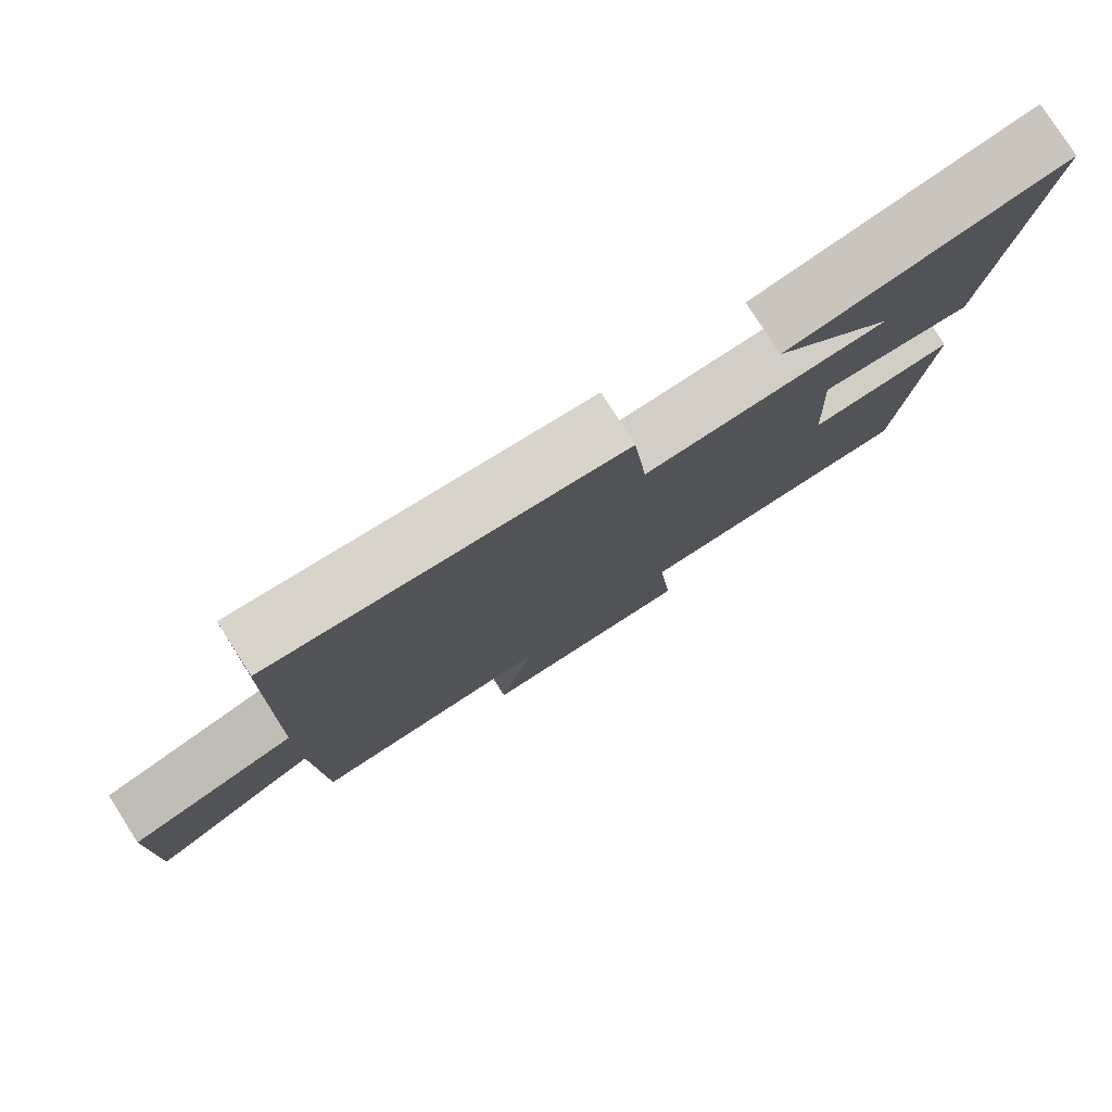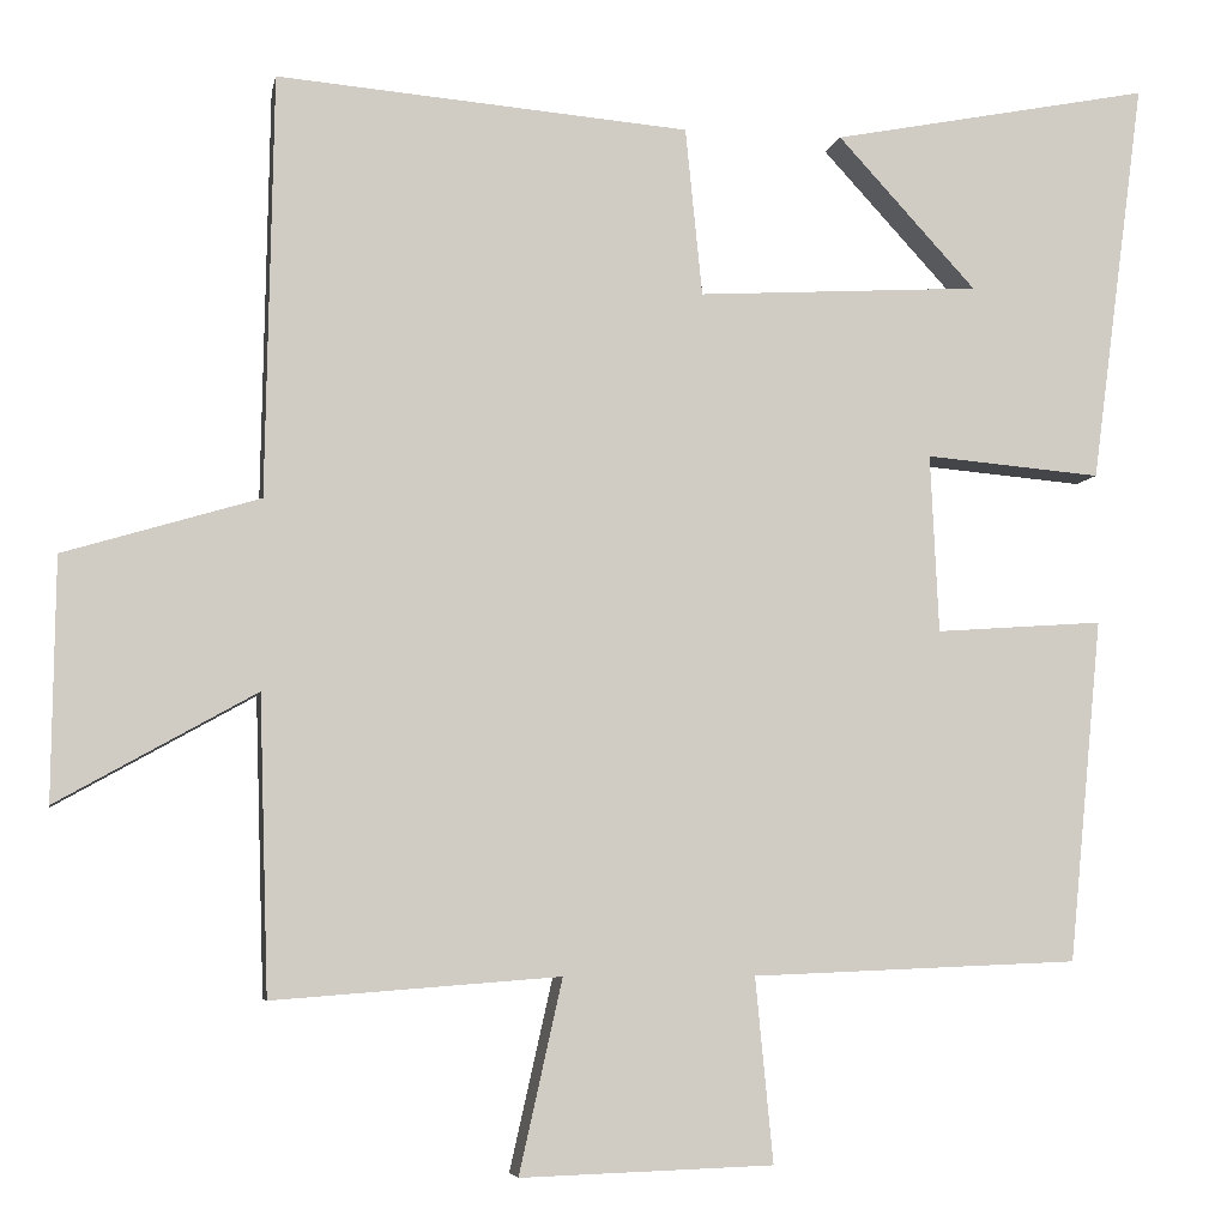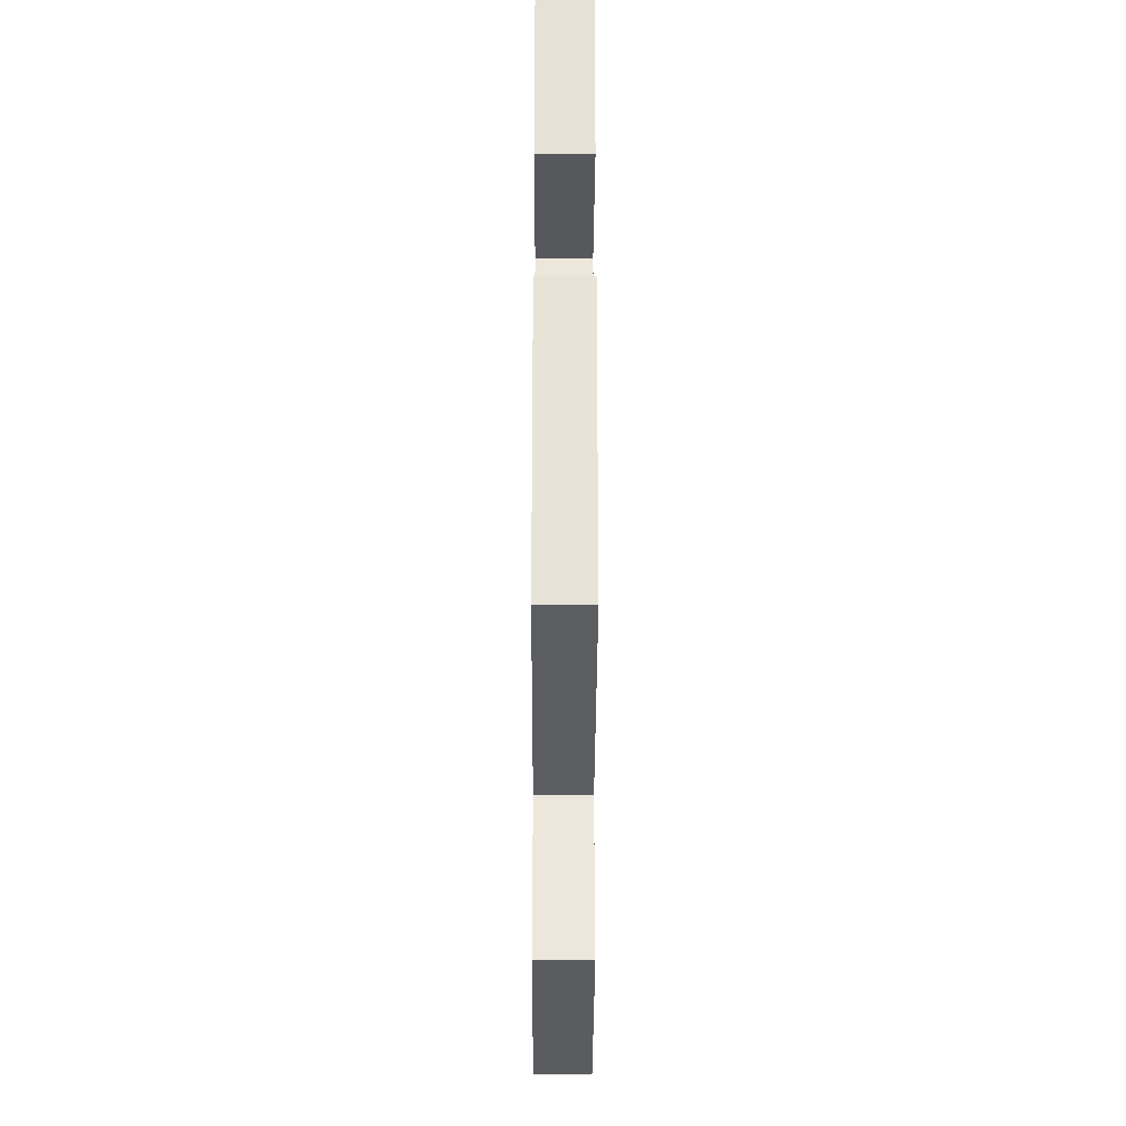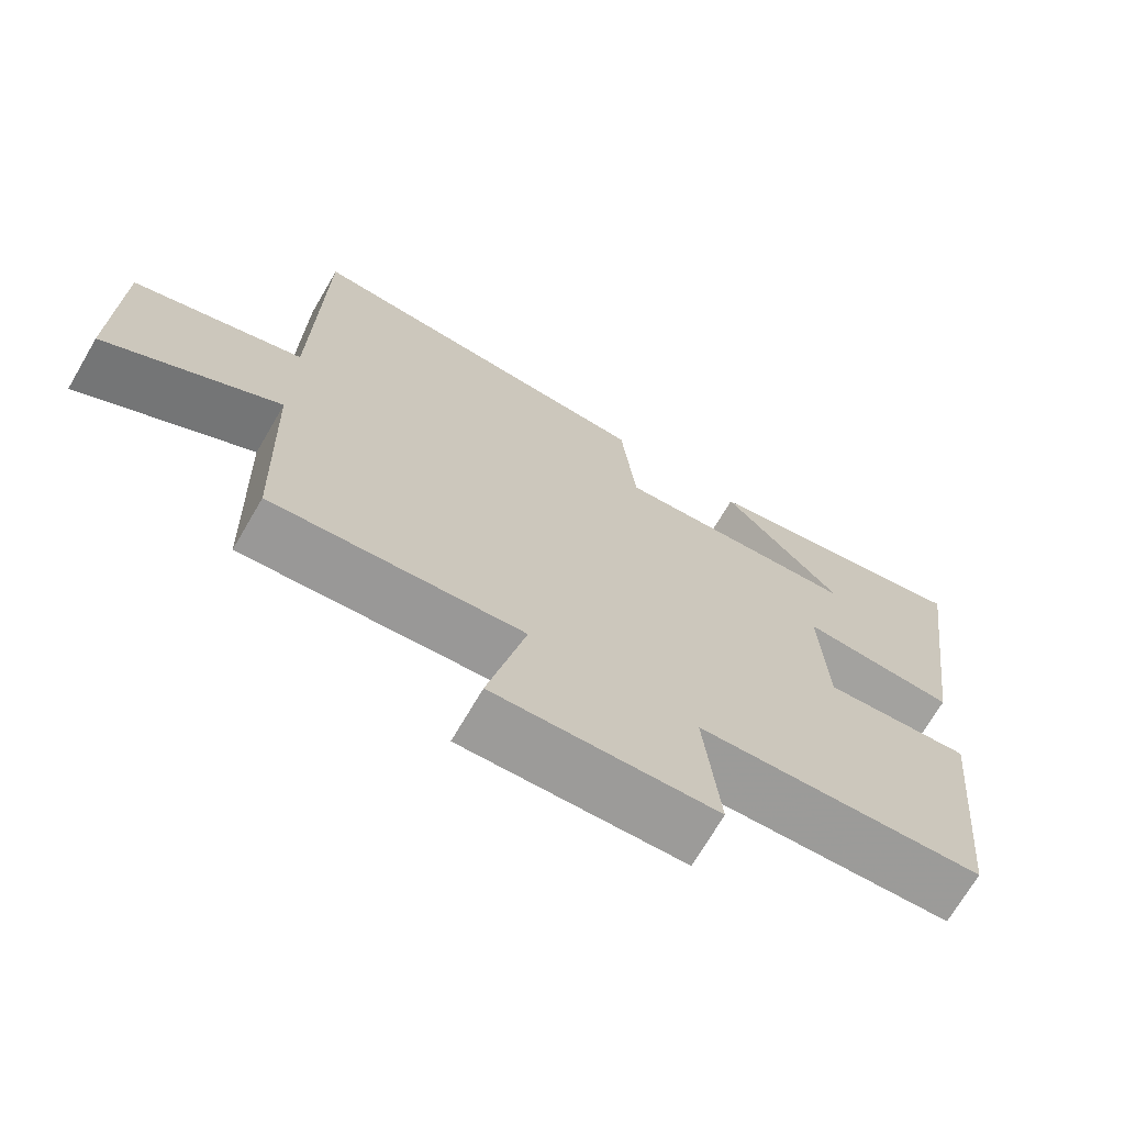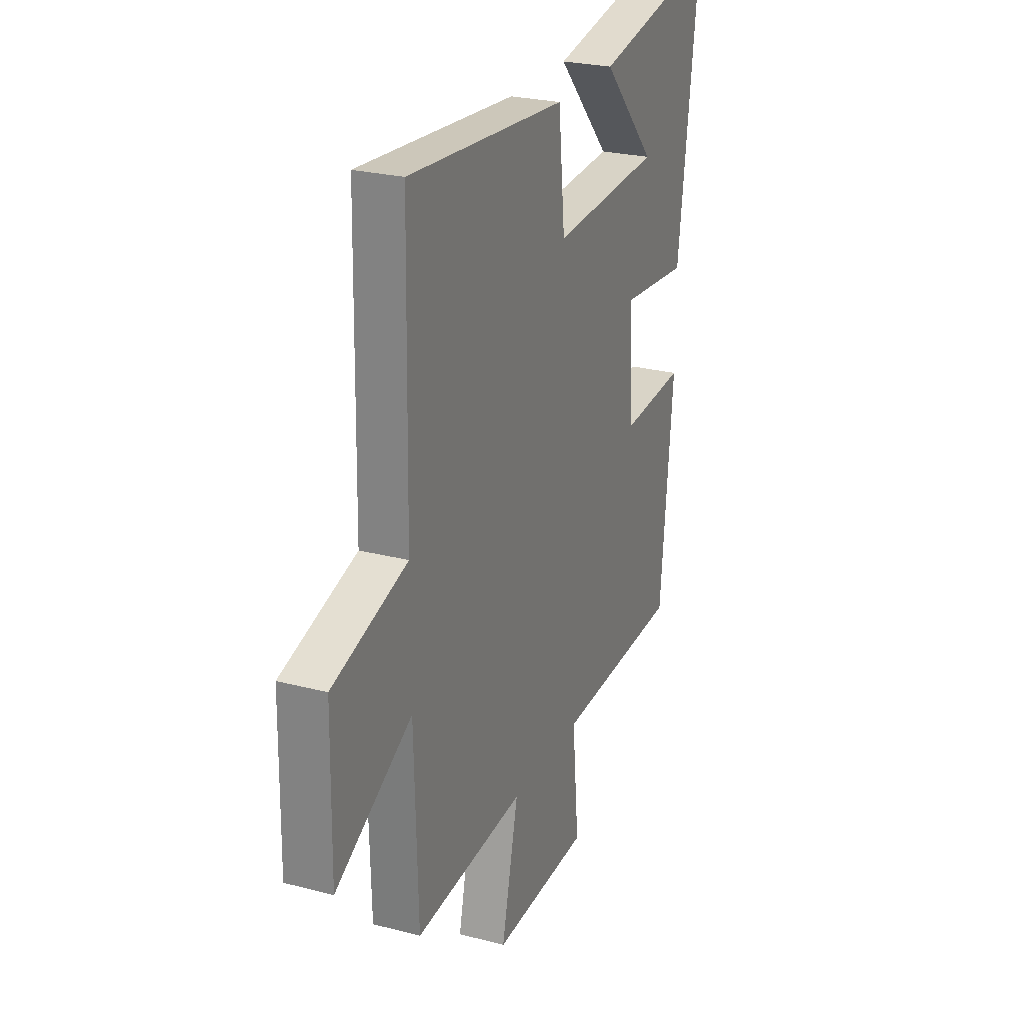
<metadata>
{"format":"obj","ext":"obj","renderer":"f3d","projection":"perspective","resolution":1024,"background":"white","views":[{"elev":79.2,"azim":-32.5,"up":"+Z"},{"elev":-5.9,"azim":-10.5,"up":"+Z"},{"elev":-33.1,"azim":89.8,"up":"+Z"},{"elev":-70.6,"azim":-30.3,"up":"+Z"},{"elev":25.4,"azim":-67.2,"up":"+Z"}]}
</metadata>
<code>
v 0.563 0.07 0.574
v 0.5 0.07 0.098
v 0.292 0.07 0.116
v 0.302 0.07 -0.094
v 0.5 0.07 -0.08
v 0.461 0.07 -0.484
v 0.075 0.07 -0.5
v 0.096 0.07 -0.717
v -0.202 0.07 -0.727
v -0.151 0.07 -0.5
v -0.489 0.07 -0.526
v -0.5 0.07 -0.177
v -0.734 0.07 -0.308
v -0.73 0.07 -0.024
v -0.5 0.07 0.045
v -0.491 0.07 0.54
v -0.005 0.07 0.5
v 0.015 0.07 0.302
v 0.349 0.07 0.322
v 0.185 0.07 0.5
v 0.563 0 0.574
v 0.5 0 0.098
v 0.292 0 0.116
v 0.302 0 -0.094
v 0.5 0 -0.08
v 0.461 0 -0.484
v 0.075 0 -0.5
v 0.096 0 -0.717
v -0.202 0 -0.727
v -0.151 0 -0.5
v -0.489 0 -0.526
v -0.5 0 -0.177
v -0.734 0 -0.308
v -0.73 0 -0.024
v -0.5 0 0.045
v -0.491 0 0.54
v -0.005 0 0.5
v 0.015 0 0.302
v 0.349 0 0.322
v 0.185 0 0.5
f 19 20 1
f 15 16 17 18
f 15 18 19
f 12 13 14 15
f 12 15 19
f 11 12 19
f 10 11 19
f 7 8 9 10
f 6 7 10
f 5 6 10
f 4 5 10
f 3 4 10
f 3 10 19 1
f 1 2 3
f 21 40 39
f 38 37 36 35
f 39 38 35
f 35 34 33 32
f 39 35 32
f 39 32 31
f 39 31 30
f 30 29 28 27
f 30 27 26
f 30 26 25
f 30 25 24
f 30 24 23
f 21 39 30 23
f 23 22 21
f 1 21 22 2
f 2 22 23 3
f 3 23 24 4
f 4 24 25 5
f 5 25 26 6
f 6 26 27 7
f 7 27 28 8
f 8 28 29 9
f 9 29 30 10
f 10 30 31 11
f 11 31 32 12
f 12 32 33 13
f 13 33 34 14
f 14 34 35 15
f 15 35 36 16
f 16 36 37 17
f 17 37 38 18
f 18 38 39 19
f 19 39 40 20
f 20 40 21 1

</code>
